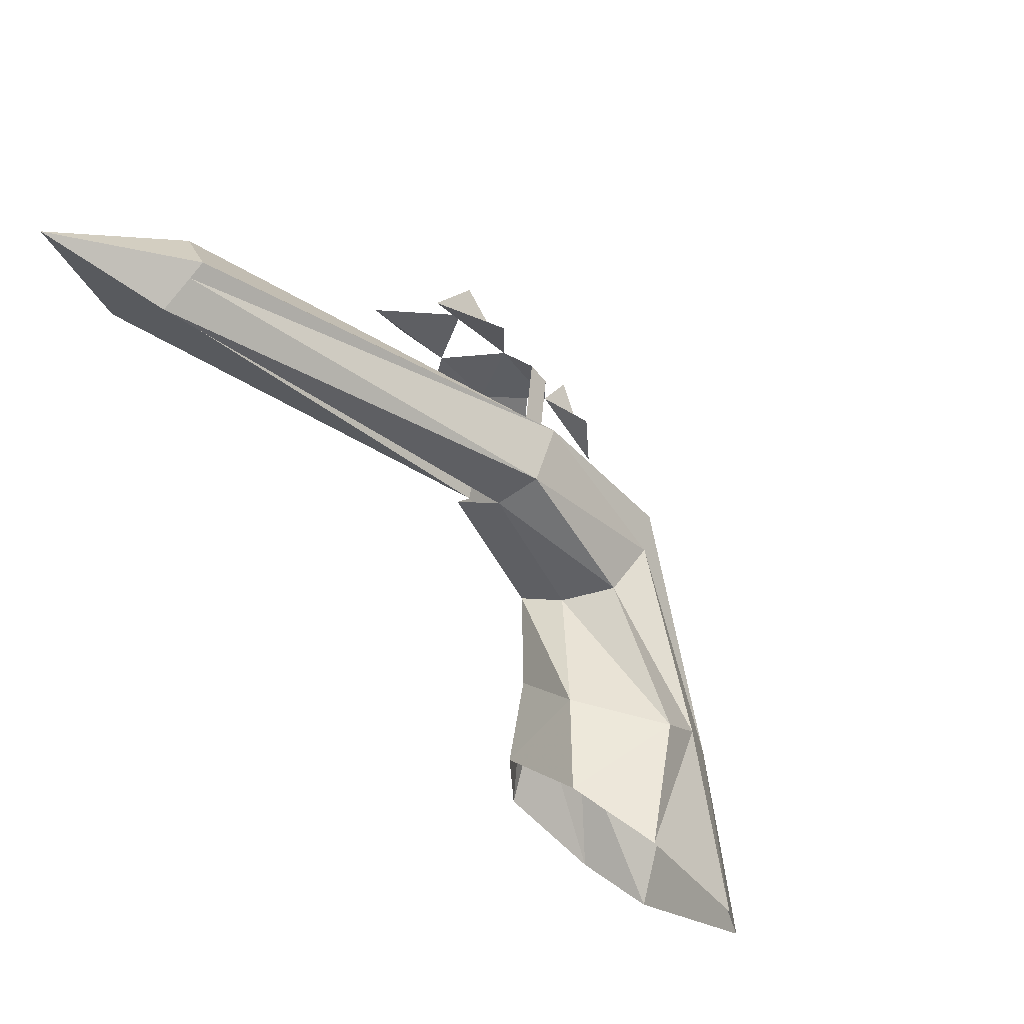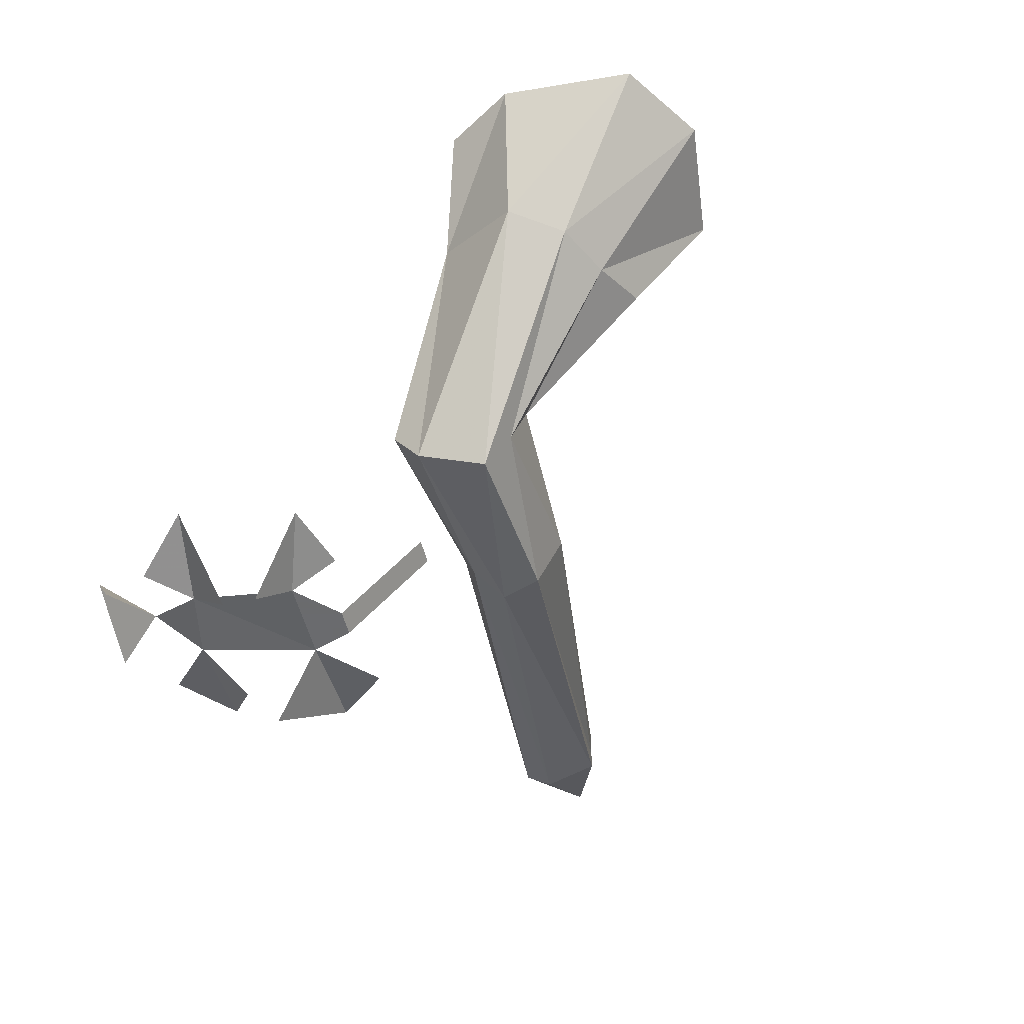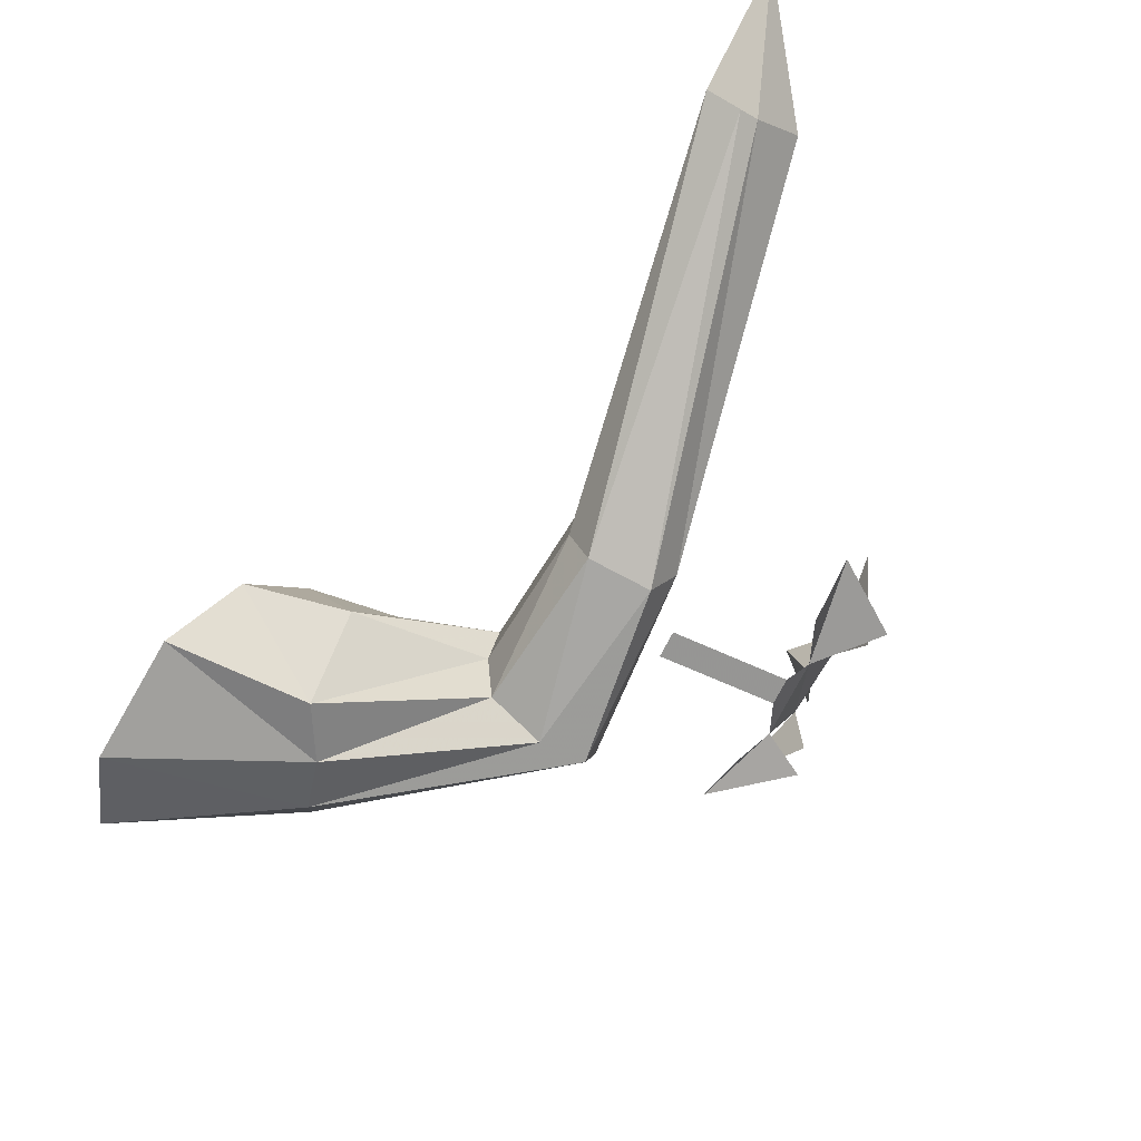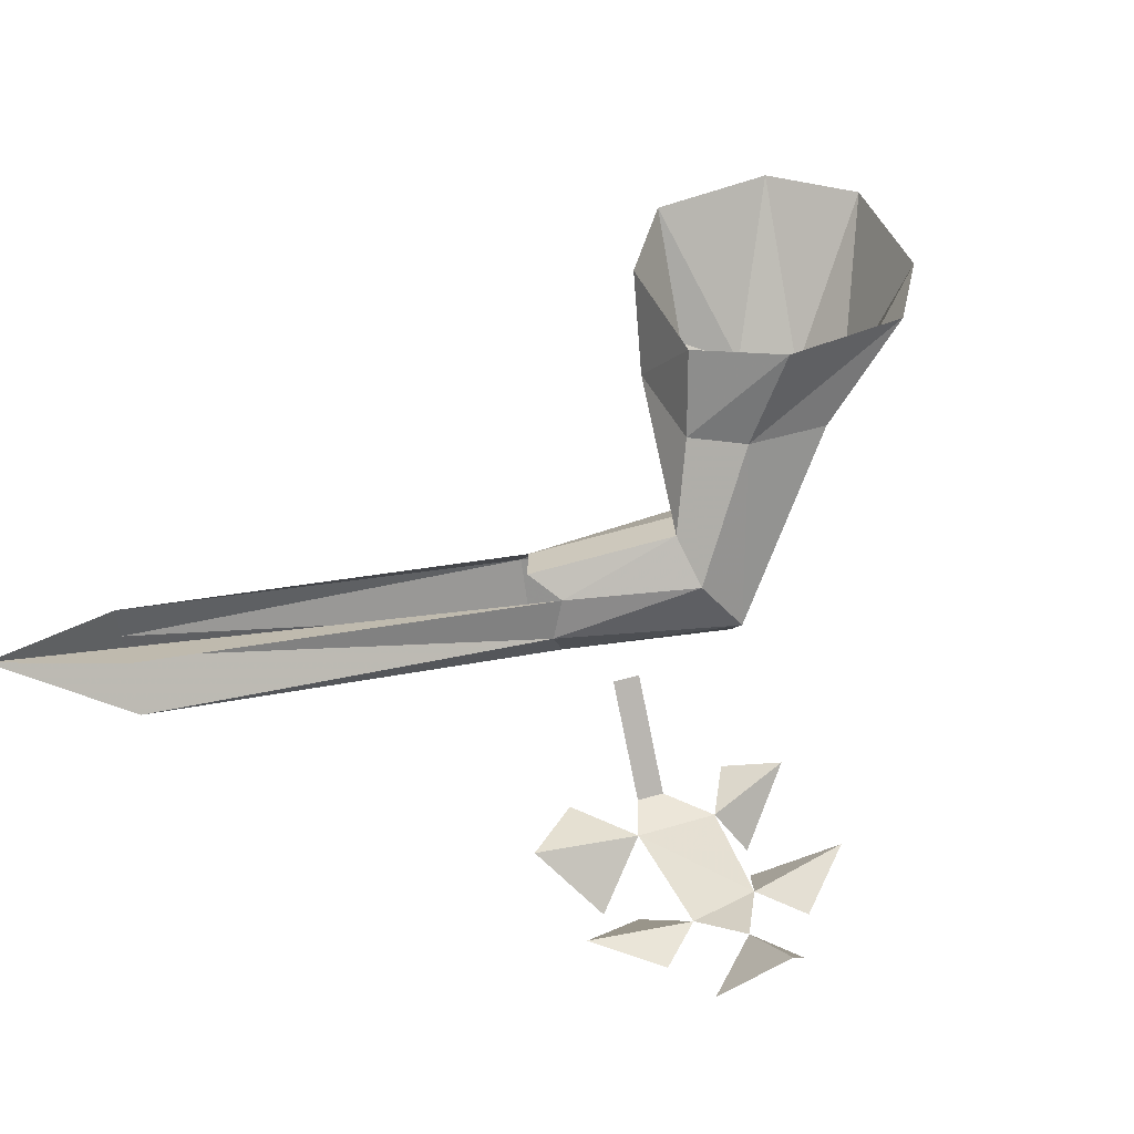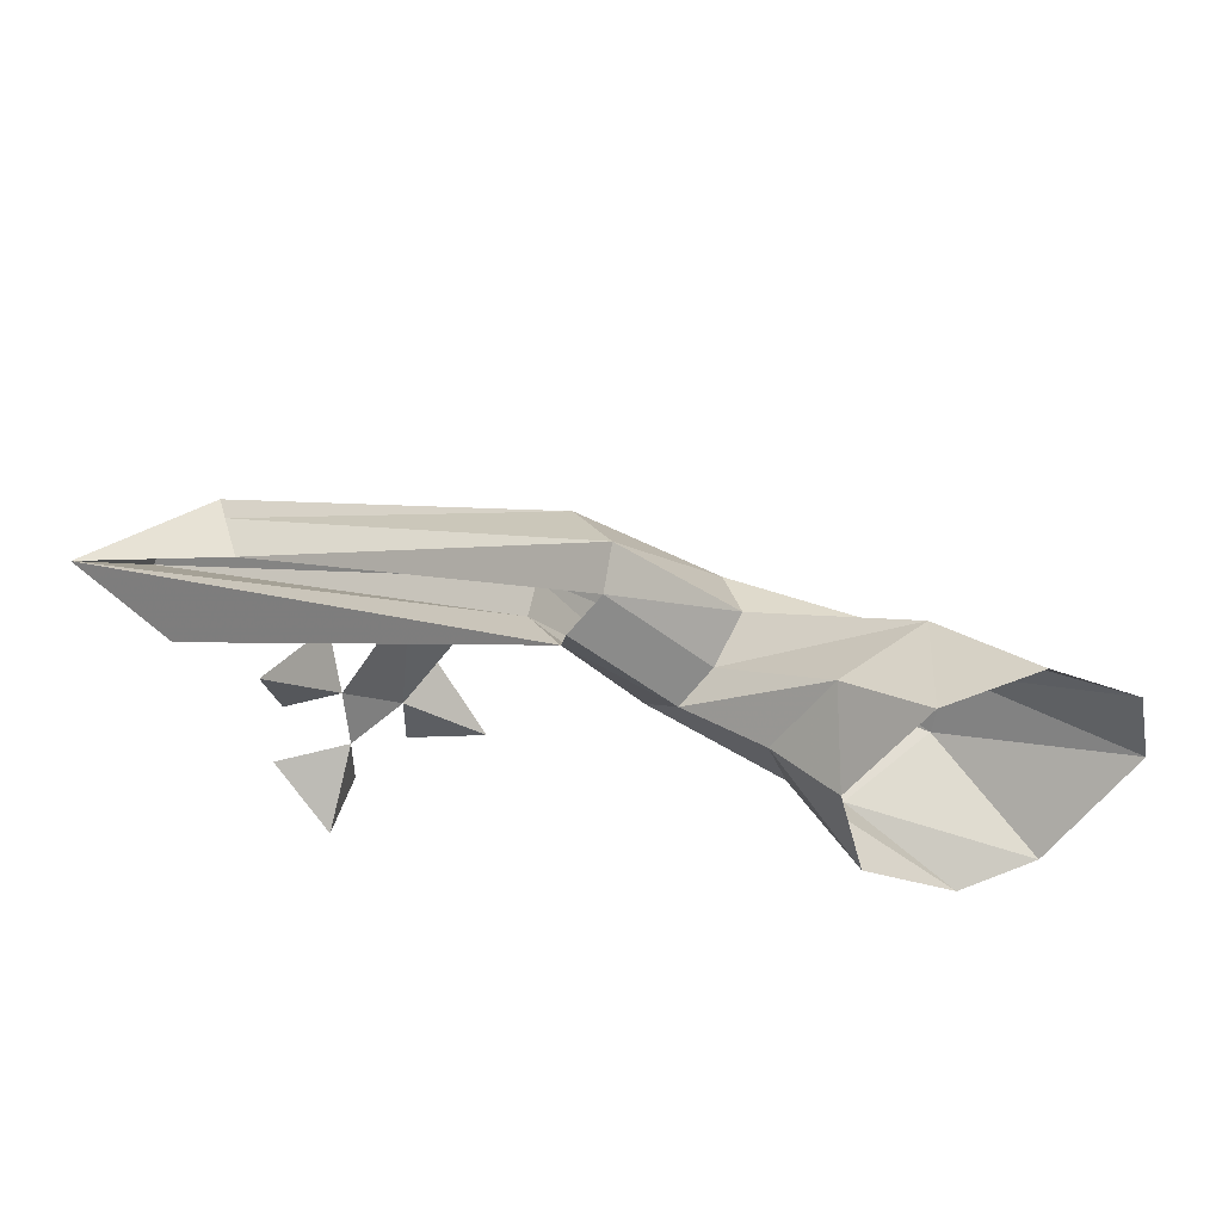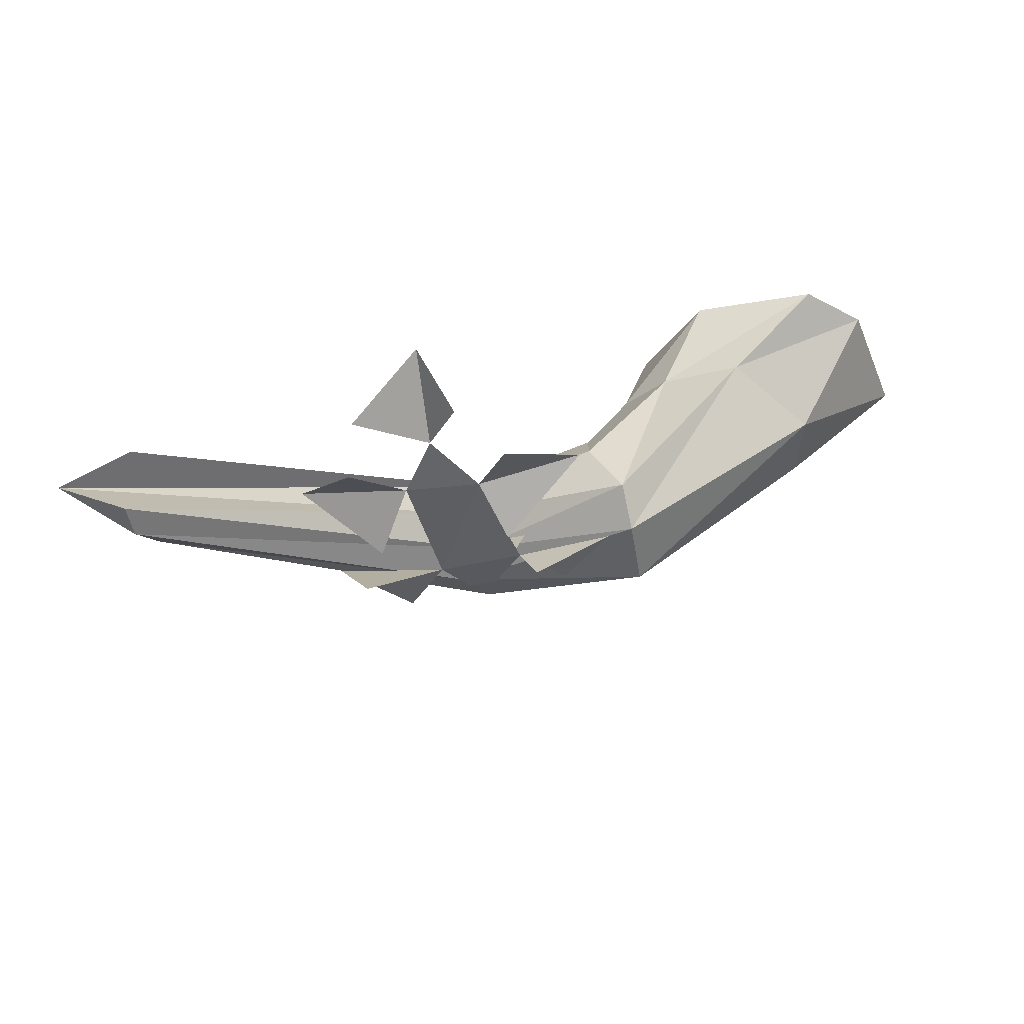
<metadata>
{"format":"obj","ext":"obj","renderer":"f3d","projection":"perspective","resolution":1024,"background":"white","views":[{"elev":73.4,"azim":-143.9,"up":"+Z"},{"elev":-53.3,"azim":-121.1,"up":"+Y"},{"elev":55.8,"azim":-50.2,"up":"+Z"},{"elev":49.5,"azim":117.0,"up":"+Y"},{"elev":52.0,"azim":163.8,"up":"+Z"},{"elev":-30.4,"azim":155.8,"up":"+Y"}]}
</metadata>
<code>
v -0.1016 -0.1562 -0.3906
v -0.125 -0.1562 -0.4141
v -0.09375 -0.1484 -0.4453
v -0.07031 -0.1484 -0.4297
v -0.07031 -0.1406 -0.4531
v -0.1172 -0.1562 -0.3828
v -0.125 -0.1562 -0.3906
v -0.1406 -0.1172 -0.3594
v -0.1484 -0.1172 -0.3672
v -0.1484 -0.1562 -0.4062
v -0.1562 -0.1484 -0.4297
v -0.125 -0.1719 -0.4297
v -0.1094 -0.1641 -0.4375
v -0.125 -0.1406 -0.4688
v -0.09375 -0.1484 -0.4688
v -0.07031 -0.1406 -0.4766
v -0.05469 -0.1172 -0.4766
v -0.03906 -0.1406 -0.4531
v -0.03906 -0.1406 -0.3984
v -0.07031 -0.1641 -0.4062
v -0.04688 -0.1484 -0.4297
v -0.07031 -0.1484 -0.3594
v -0.1016 -0.1562 -0.3594
v -0.07031 -0.1719 -0.3906
v -0.2734 -0.05469 -0.3516
v -0.2891 0 -0.3047
v -0.3281 0 -0.3359
v -0.2812 -0.05469 -0.375
v -0.2109 -0.1094 -0.3594
v -0.2109 -0.08594 -0.3516
v -0.2656 -0.04688 -0.3281
v -0.25 0 -0.3125
v -0.2266 -0.03125 -0.3281
v -0.2188 0 -0.3516
v -0.2031 -0.03125 -0.3594
v -0.2266 0.007812 -0.3906
v -0.2109 -0.03125 -0.3828
v -0.2656 0.007812 -0.4219
v -0.2344 -0.03125 -0.4062
v -0.2969 0.007812 -0.4141
v -0.2734 -0.04688 -0.3984
v -0.3359 0 -0.375
v -0.1953 -0.07031 -0.3594
v -0.1797 -0.0625 -0.3672
v -0.1719 -0.07812 -0.3828
v -0.1797 -0.1016 -0.3984
v -0.1875 -0.1172 -0.3906
v -0.2031 -0.125 -0.3672
v -0.1562 -0.1172 -0.3125
v -0.1641 -0.09375 -0.3047
v -0.1562 -0.07812 -0.3125
v -0.1406 -0.1172 -0.3203
v -0.03125 -0.0625 -0.2031
v -0.03125 -0.05469 -0.2031
v -0.03125 -0.03906 -0.2031
v -0.1406 -0.1094 -0.3359
v -0.01562 -0.07031 -0.2188
v 0.01562 -0.03125 -0.1797
v -0.007812 -0.0625 -0.2266
v -0.1328 -0.09375 -0.3359
v -0.1406 -0.07812 -0.3359
v -0.007812 -0.03125 -0.2266
v -0.1406 -0.07031 -0.3203
f 1 2 3
f 1 3 4
f 4 3 5
f 2 1 6
f 2 6 7
f 7 6 8
f 7 8 9
f 2 10 11
f 2 11 12
f 3 13 14
f 3 14 15
f 16 17 5
f 5 17 18
f 19 20 4
f 19 4 21
f 22 23 1
f 22 1 24
f 25 26 27
f 25 27 28
f 25 28 29
f 25 29 30
f 25 30 31
f 25 31 26
f 26 31 32
f 32 31 33
f 32 33 34
f 34 33 35
f 34 35 36
f 36 35 37
f 36 37 38
f 38 37 39
f 38 39 40
f 40 39 41
f 40 41 42
f 42 41 28
f 42 28 27
f 31 43 33
f 33 43 44
f 33 44 35
f 35 44 45
f 35 45 37
f 37 45 46
f 37 46 39
f 39 46 47
f 39 47 41
f 41 47 48
f 41 48 28
f 28 48 29
f 29 48 49
f 29 49 50
f 29 50 30
f 30 50 51
f 30 51 43
f 30 43 31
f 48 52 49
f 49 52 53
f 49 53 54
f 49 54 50
f 50 54 55
f 50 55 51
f 47 52 48
f 52 47 56
f 52 56 57
f 52 57 53
f 53 57 58
f 53 58 54
f 54 58 55
f 58 54 58
f 58 58 53
f 58 58 57
f 58 57 59
f 58 59 60
f 58 60 61
f 58 61 62
f 58 62 58
f 58 58 59
f 58 59 58
f 46 56 47
f 56 46 60
f 56 60 59
f 56 59 57
f 45 60 46
f 60 45 61
f 61 45 44
f 61 44 63
f 63 44 43
f 63 43 51

</code>
